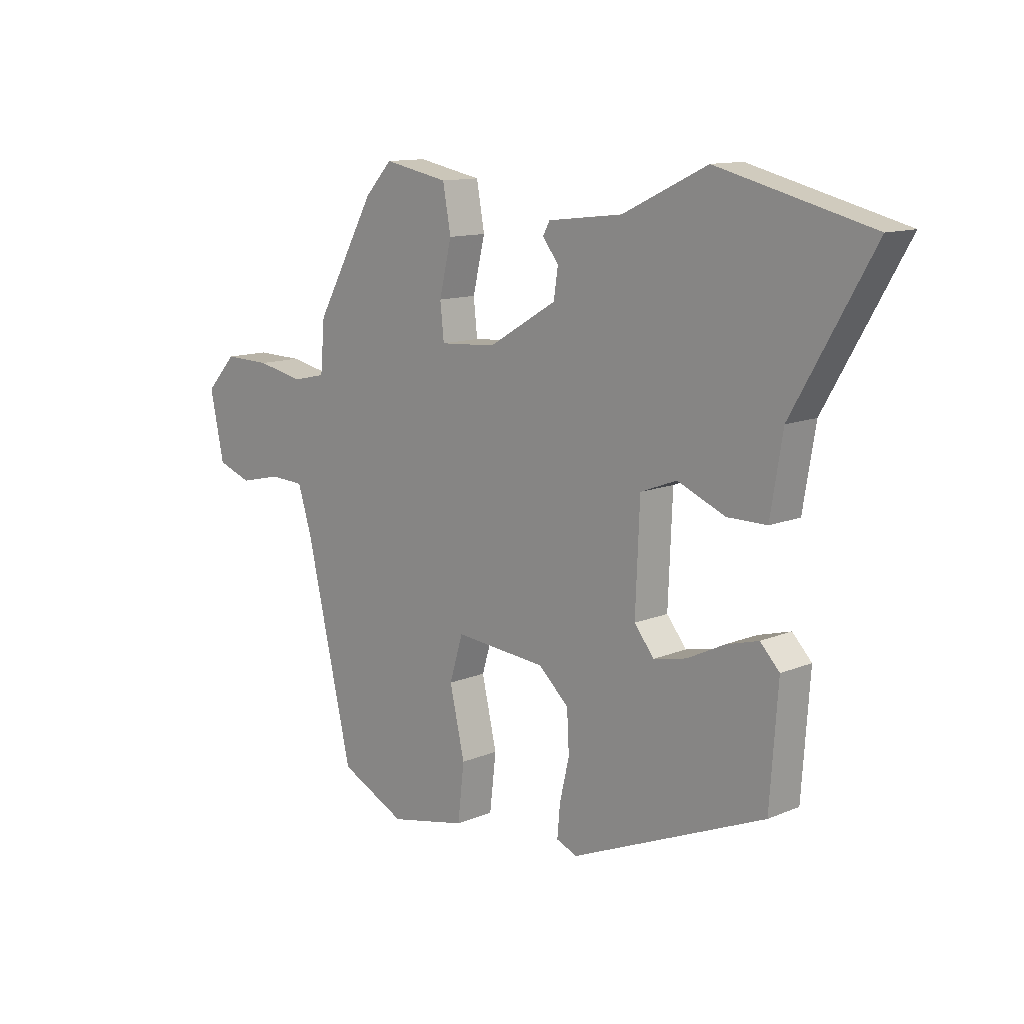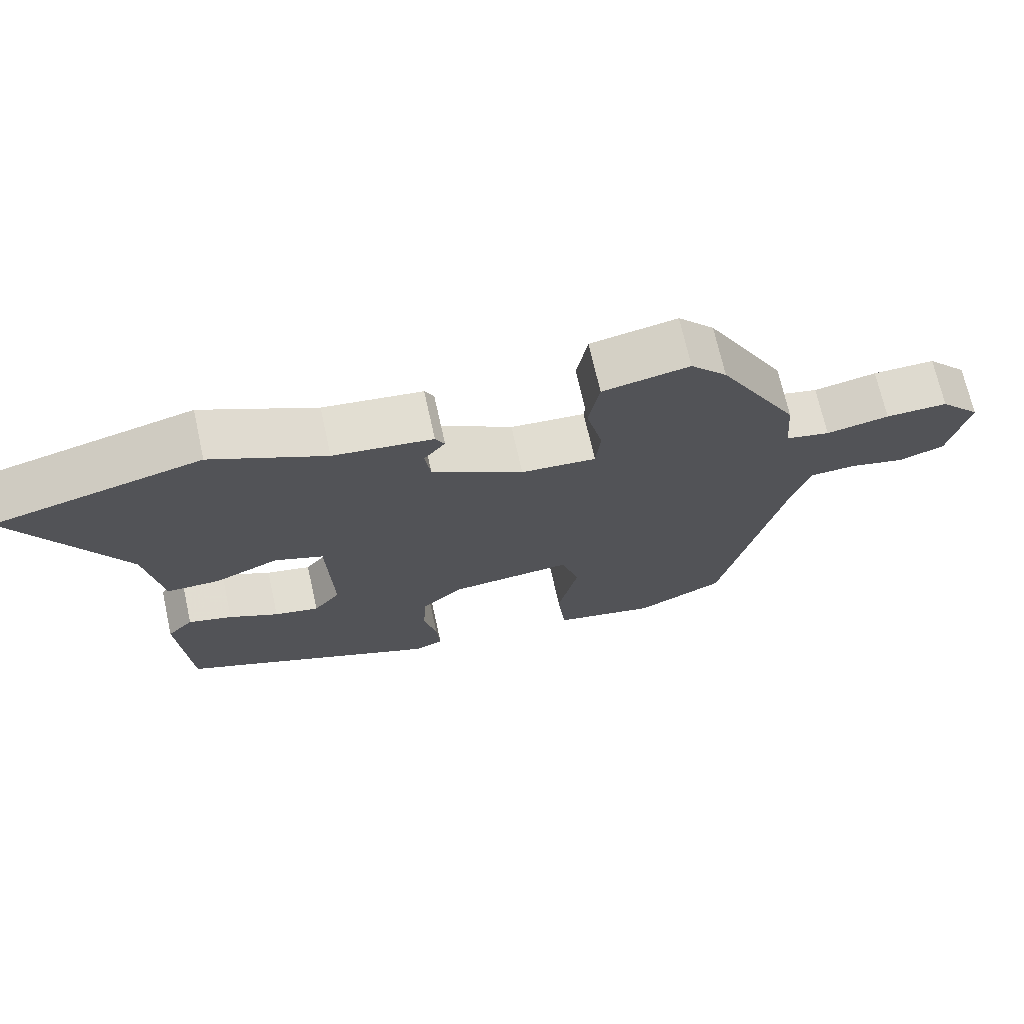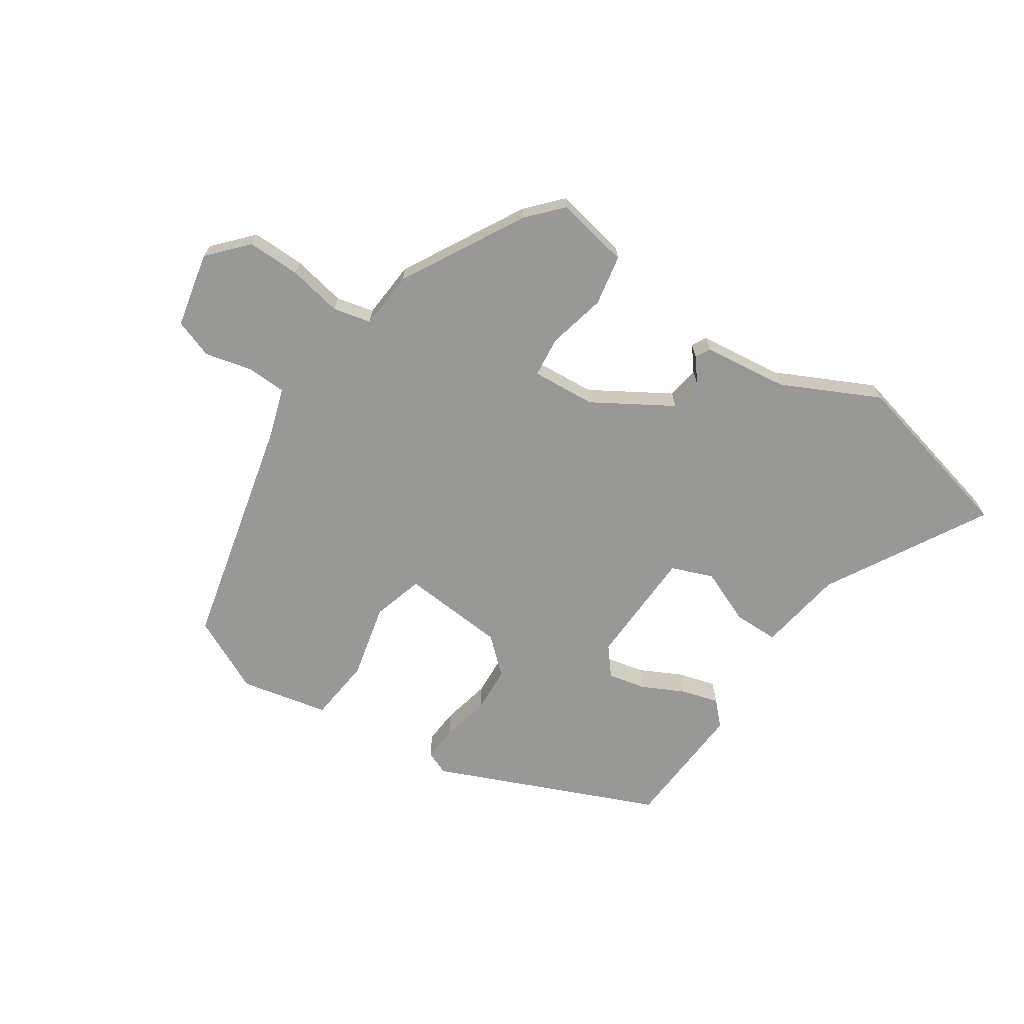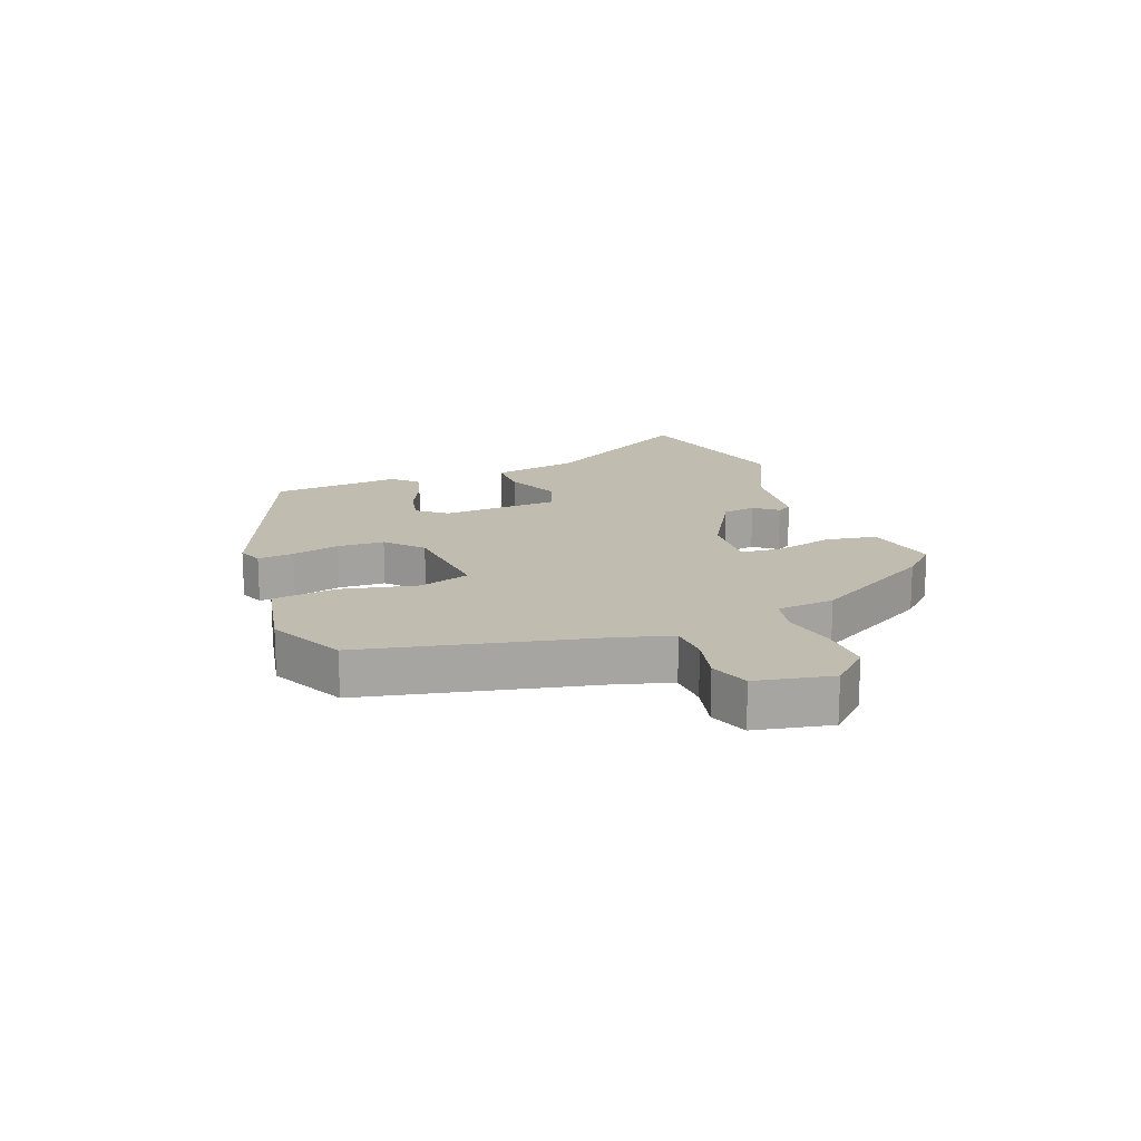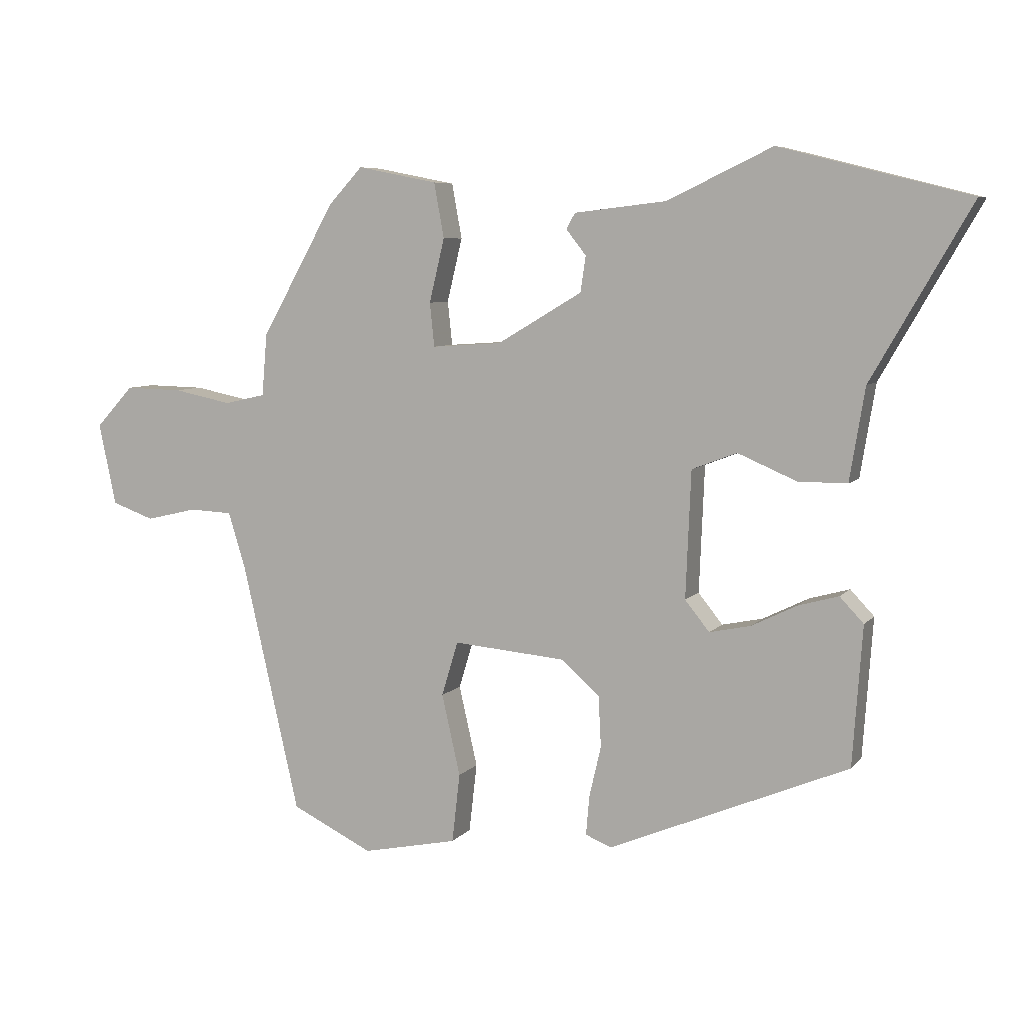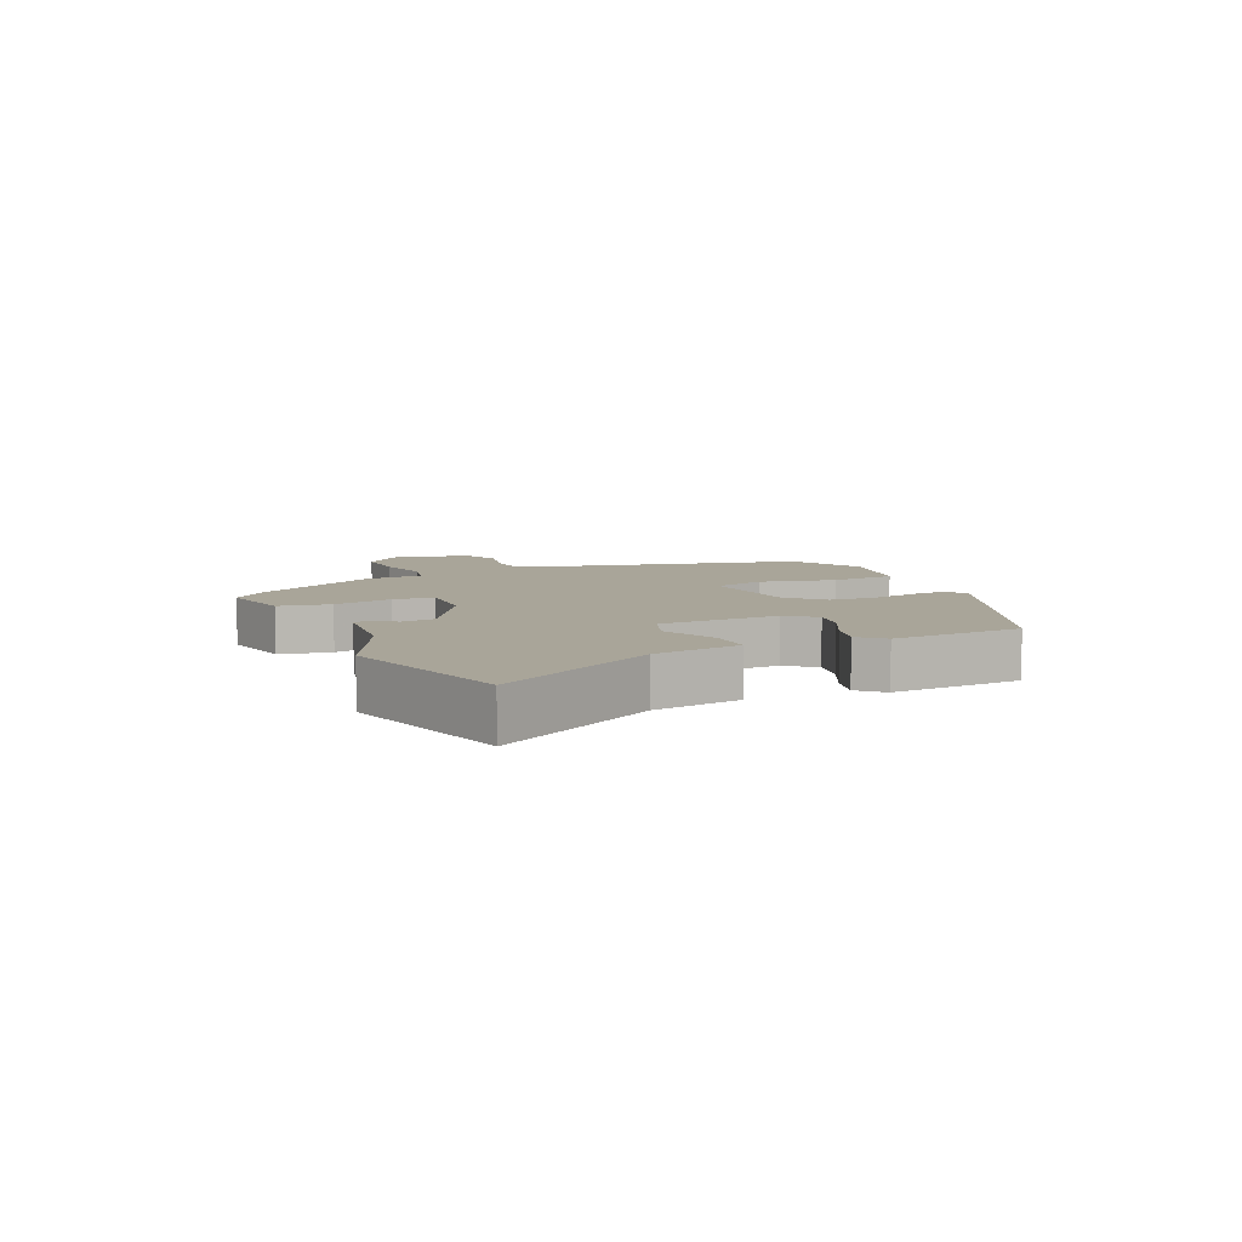
<metadata>
{"format":"obj","ext":"obj","renderer":"f3d","projection":"perspective","resolution":1024,"background":"white","views":[{"elev":12.1,"azim":45.4,"up":"+Z"},{"elev":70.3,"azim":167.5,"up":"+Z"},{"elev":-68.5,"azim":-33.3,"up":"+Y"},{"elev":16.6,"azim":-111.3,"up":"+Y"},{"elev":6.8,"azim":21.1,"up":"+Z"},{"elev":7.4,"azim":65.7,"up":"+Y"}]}
</metadata>
<code>
v 0.32 0.07 0.546
v 0.607 0.07 0.473
v 0.457 0.07 0.212
v 0.434 0.07 0.072
v 0.36 0.07 0.072
v 0.271 0.07 0.11
v 0.203 0.07 0.084
v 0.195 0.07 -0.108
v 0.232 0.07 -0.154
v 0.294 0.07 -0.141
v 0.363 0.07 -0.107
v 0.424 0.07 -0.09
v 0.46 0.07 -0.128
v 0.445 0.07 -0.339
v 0.082 0.07 -0.491
v 0.043 0.07 -0.475
v 0.048 0.07 -0.416
v 0.066 0.07 -0.338
v 0.062 0.07 -0.262
v 0.005 0.07 -0.21
v -0.166 0.07 -0.195
v -0.191 0.07 -0.278
v -0.163 0.07 -0.401
v -0.175 0.07 -0.506
v -0.319 0.07 -0.536
v -0.442 0.07 -0.476
v -0.529 0.07 -0.097
v -0.555 0.07 -0.013
v -0.62 0.07 -0.01
v -0.697 0.07 -0.028
v -0.761 0.07 -0.005
v -0.787 0.07 0.119
v -0.73 0.07 0.181
v -0.643 0.07 0.179
v -0.555 0.07 0.161
v -0.493 0.07 0.175
v -0.485 0.07 0.269
v -0.373 0.07 0.469
v -0.322 0.07 0.524
v -0.201 0.07 0.5
v -0.186 0.07 0.417
v -0.209 0.07 0.321
v -0.202 0.07 0.255
v -0.097 0.07 0.262
v 0.031 0.07 0.338
v 0.039 0.07 0.392
v 0.009 0.07 0.43
v 0.022 0.07 0.454
v 0.161 0.07 0.47
v 0.32 0 0.546
v 0.607 0 0.473
v 0.457 0 0.212
v 0.434 0 0.072
v 0.36 0 0.072
v 0.271 0 0.11
v 0.203 0 0.084
v 0.195 0 -0.108
v 0.232 0 -0.154
v 0.294 0 -0.141
v 0.363 0 -0.107
v 0.424 0 -0.09
v 0.46 0 -0.128
v 0.445 0 -0.339
v 0.082 0 -0.491
v 0.043 0 -0.475
v 0.048 0 -0.416
v 0.066 0 -0.338
v 0.062 0 -0.262
v 0.005 0 -0.21
v -0.166 0 -0.195
v -0.191 0 -0.278
v -0.163 0 -0.401
v -0.175 0 -0.506
v -0.319 0 -0.536
v -0.442 0 -0.476
v -0.529 0 -0.097
v -0.555 0 -0.013
v -0.62 0 -0.01
v -0.697 0 -0.028
v -0.761 0 -0.005
v -0.787 0 0.119
v -0.73 0 0.181
v -0.643 0 0.179
v -0.555 0 0.161
v -0.493 0 0.175
v -0.485 0 0.269
v -0.373 0 0.469
v -0.322 0 0.524
v -0.201 0 0.5
v -0.186 0 0.417
v -0.209 0 0.321
v -0.202 0 0.255
v -0.097 0 0.262
v 0.031 0 0.338
v 0.039 0 0.392
v 0.009 0 0.43
v 0.022 0 0.454
v 0.161 0 0.47
f 46 47 48 49
f 1 2 3
f 49 1 3
f 46 49 3
f 45 46 3
f 44 45 3 4
f 43 44 4
f 40 41 42
f 39 40 42
f 38 39 42
f 37 38 42
f 36 37 42
f 36 42 43
f 33 34 35
f 32 33 35
f 31 32 35
f 30 31 35
f 29 30 35
f 28 29 35 36
f 27 28 36 43
f 25 26 27
f 24 25 27
f 23 24 27
f 22 23 27
f 21 22 27 43
f 16 17 18
f 15 16 18
f 14 15 18
f 13 14 18
f 12 13 18
f 11 12 18
f 10 11 18
f 9 10 18 19
f 8 9 19 20
f 4 5 6
f 43 4 6
f 43 6 7
f 20 21 43
f 8 20 43
f 7 8 43
f 98 97 96 95
f 52 51 50
f 52 50 98
f 52 98 95
f 52 95 94
f 53 52 94 93
f 53 93 92
f 91 90 89
f 91 89 88
f 91 88 87
f 91 87 86
f 91 86 85
f 92 91 85
f 84 83 82
f 84 82 81
f 84 81 80
f 84 80 79
f 84 79 78
f 85 84 78 77
f 92 85 77 76
f 76 75 74
f 76 74 73
f 76 73 72
f 76 72 71
f 92 76 71 70
f 67 66 65
f 67 65 64
f 67 64 63
f 67 63 62
f 67 62 61
f 67 61 60
f 67 60 59
f 68 67 59 58
f 69 68 58 57
f 55 54 53
f 55 53 92
f 56 55 92
f 92 70 69
f 92 69 57
f 92 57 56
f 1 50 51 2
f 2 51 52 3
f 3 52 53 4
f 4 53 54 5
f 5 54 55 6
f 6 55 56 7
f 7 56 57 8
f 8 57 58 9
f 9 58 59 10
f 10 59 60 11
f 11 60 61 12
f 12 61 62 13
f 13 62 63 14
f 14 63 64 15
f 15 64 65 16
f 16 65 66 17
f 17 66 67 18
f 18 67 68 19
f 19 68 69 20
f 20 69 70 21
f 21 70 71 22
f 22 71 72 23
f 23 72 73 24
f 24 73 74 25
f 25 74 75 26
f 26 75 76 27
f 27 76 77 28
f 28 77 78 29
f 29 78 79 30
f 30 79 80 31
f 31 80 81 32
f 32 81 82 33
f 33 82 83 34
f 34 83 84 35
f 35 84 85 36
f 36 85 86 37
f 37 86 87 38
f 38 87 88 39
f 39 88 89 40
f 40 89 90 41
f 41 90 91 42
f 42 91 92 43
f 43 92 93 44
f 44 93 94 45
f 45 94 95 46
f 46 95 96 47
f 47 96 97 48
f 48 97 98 49
f 49 98 50 1

</code>
